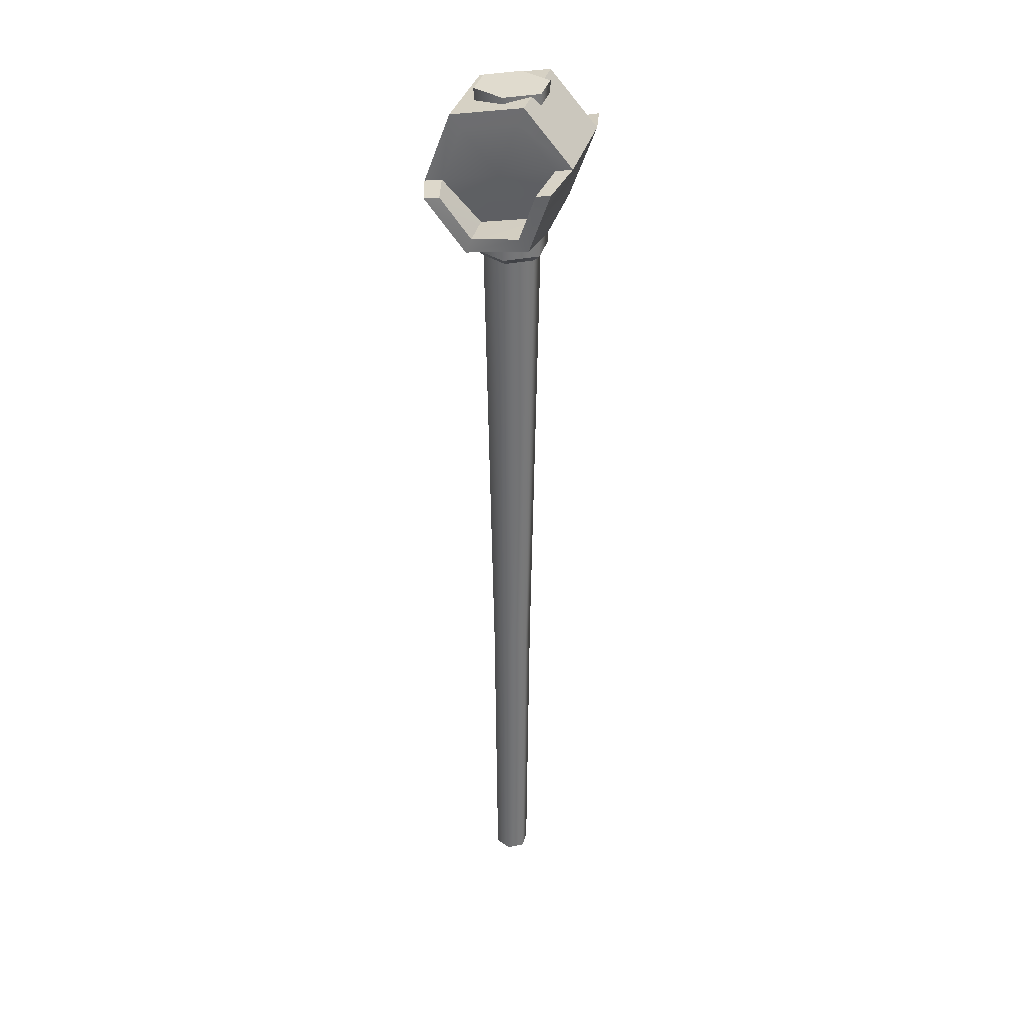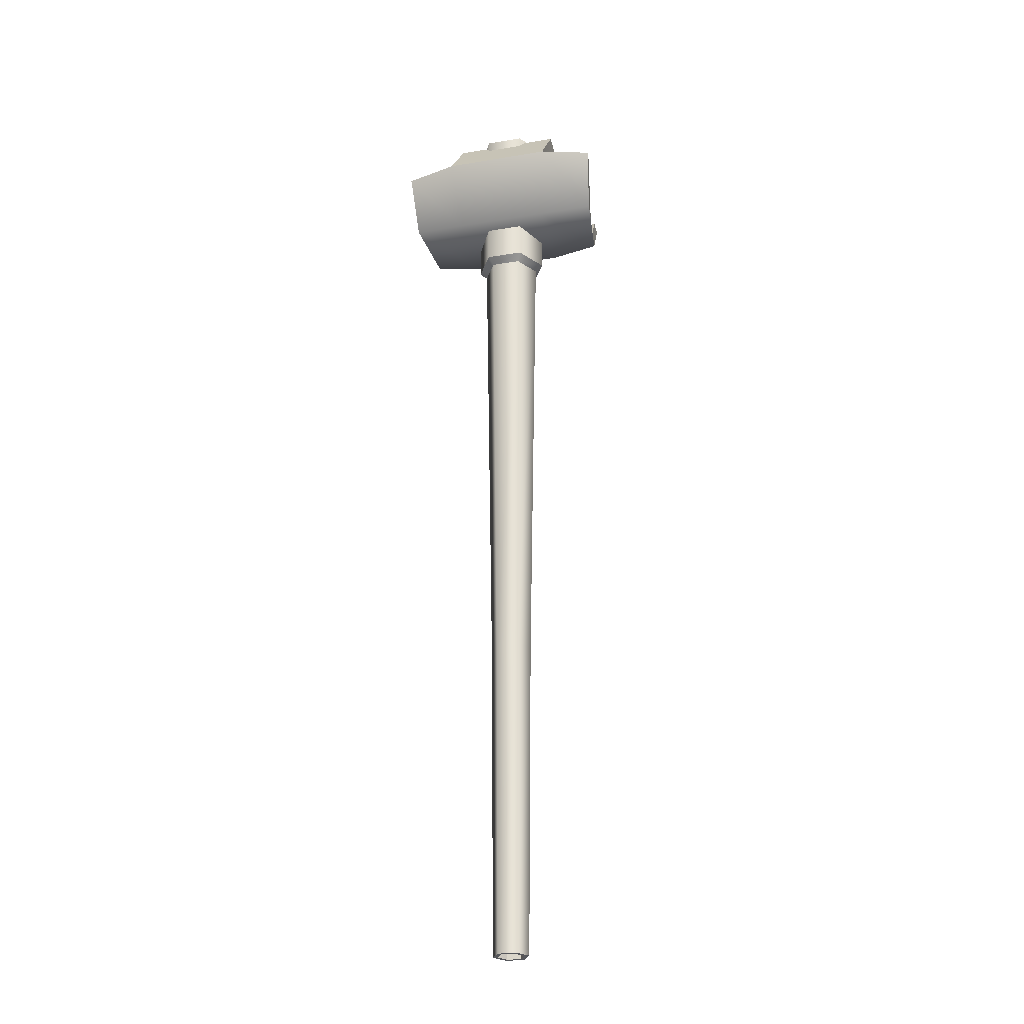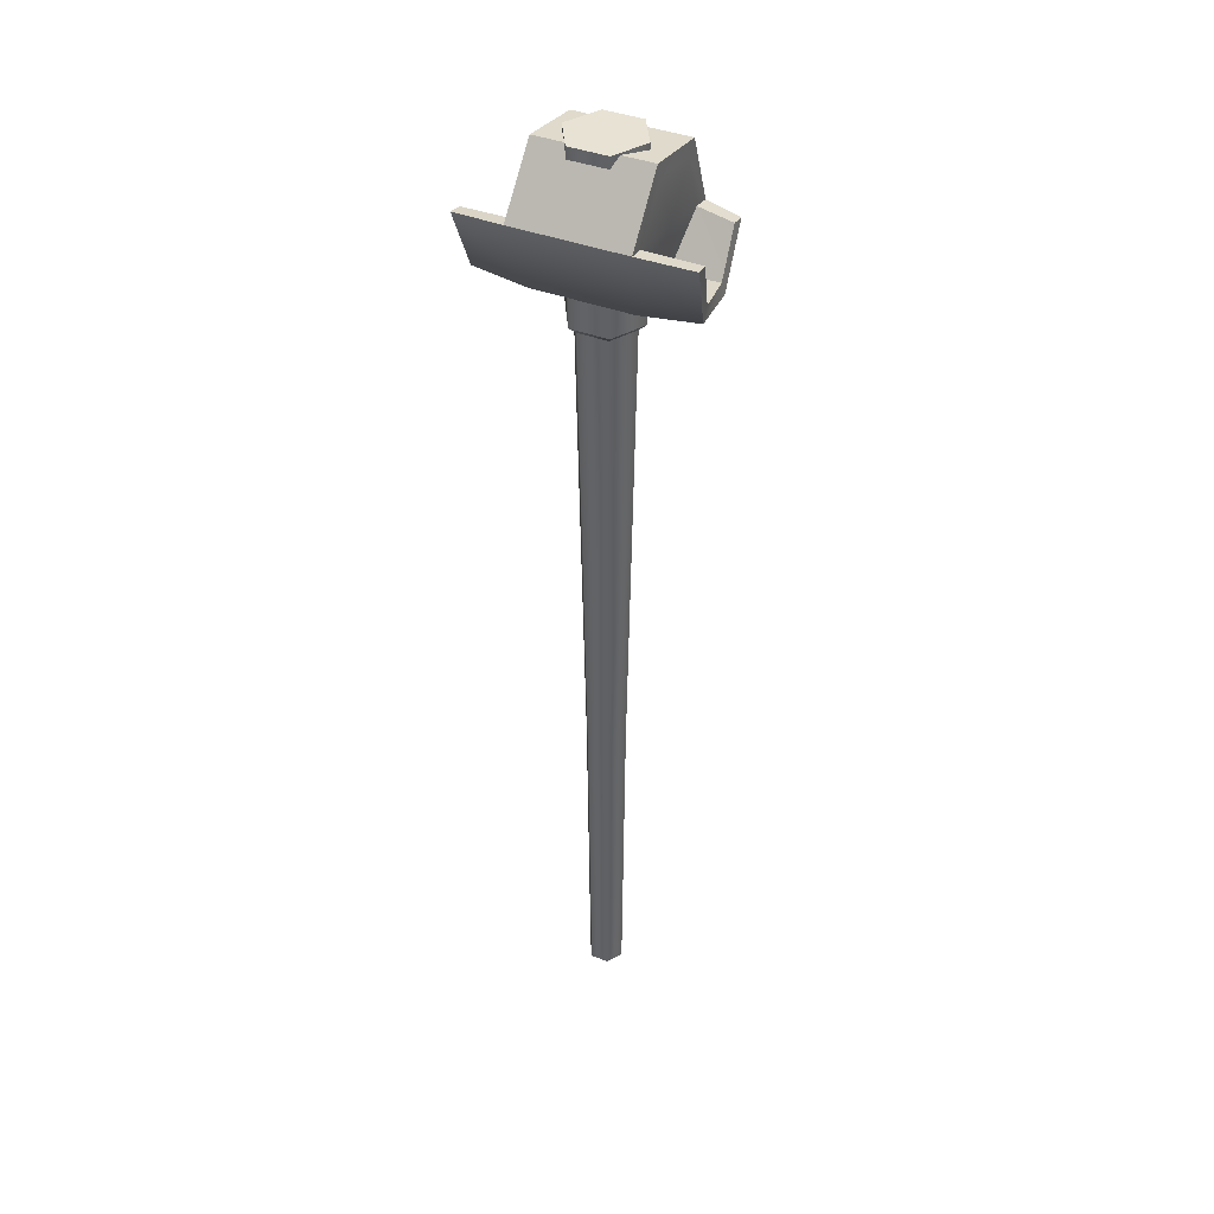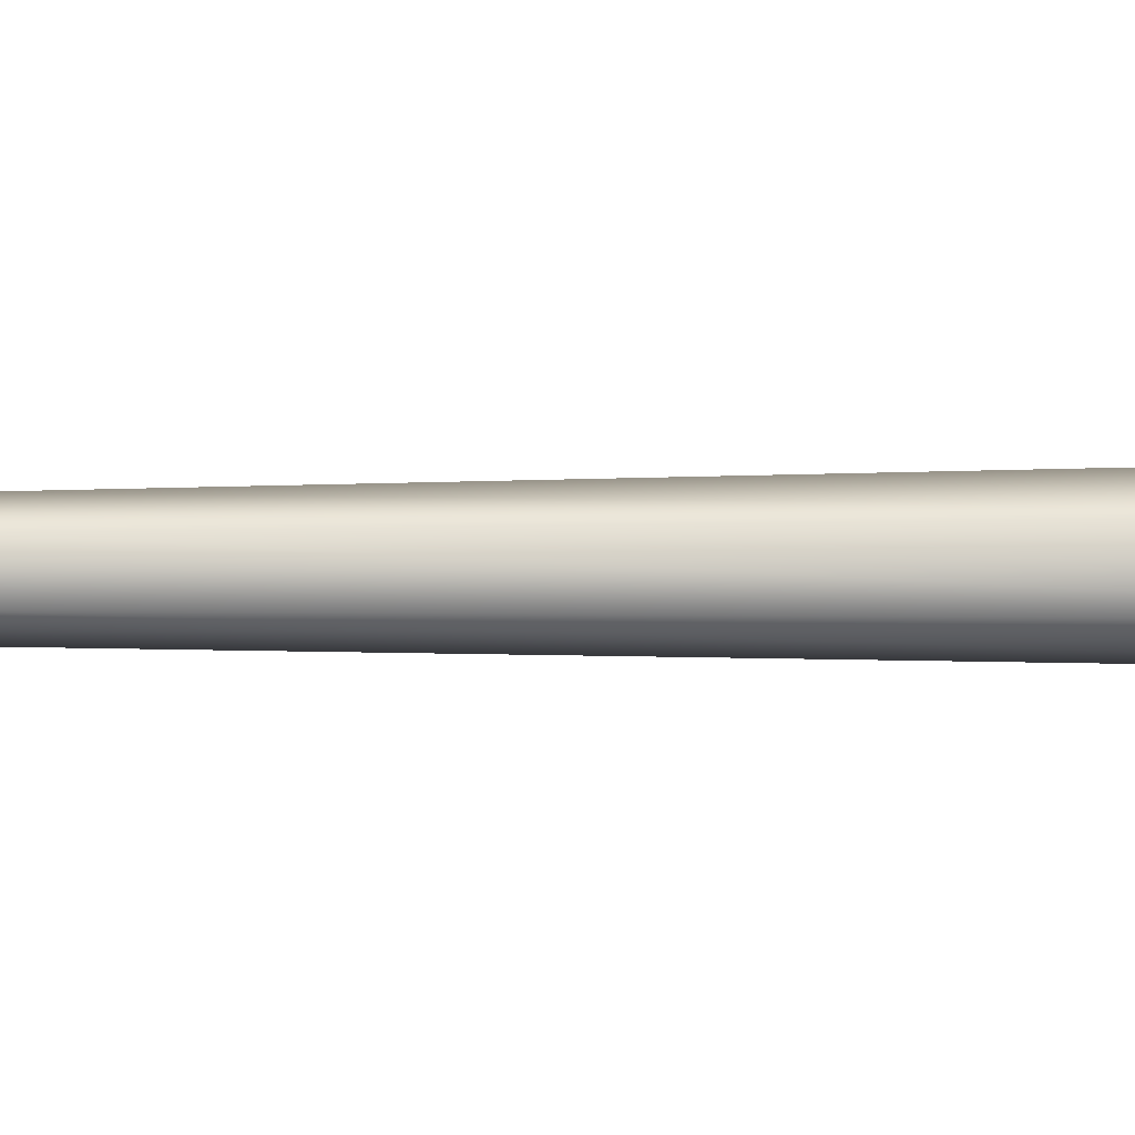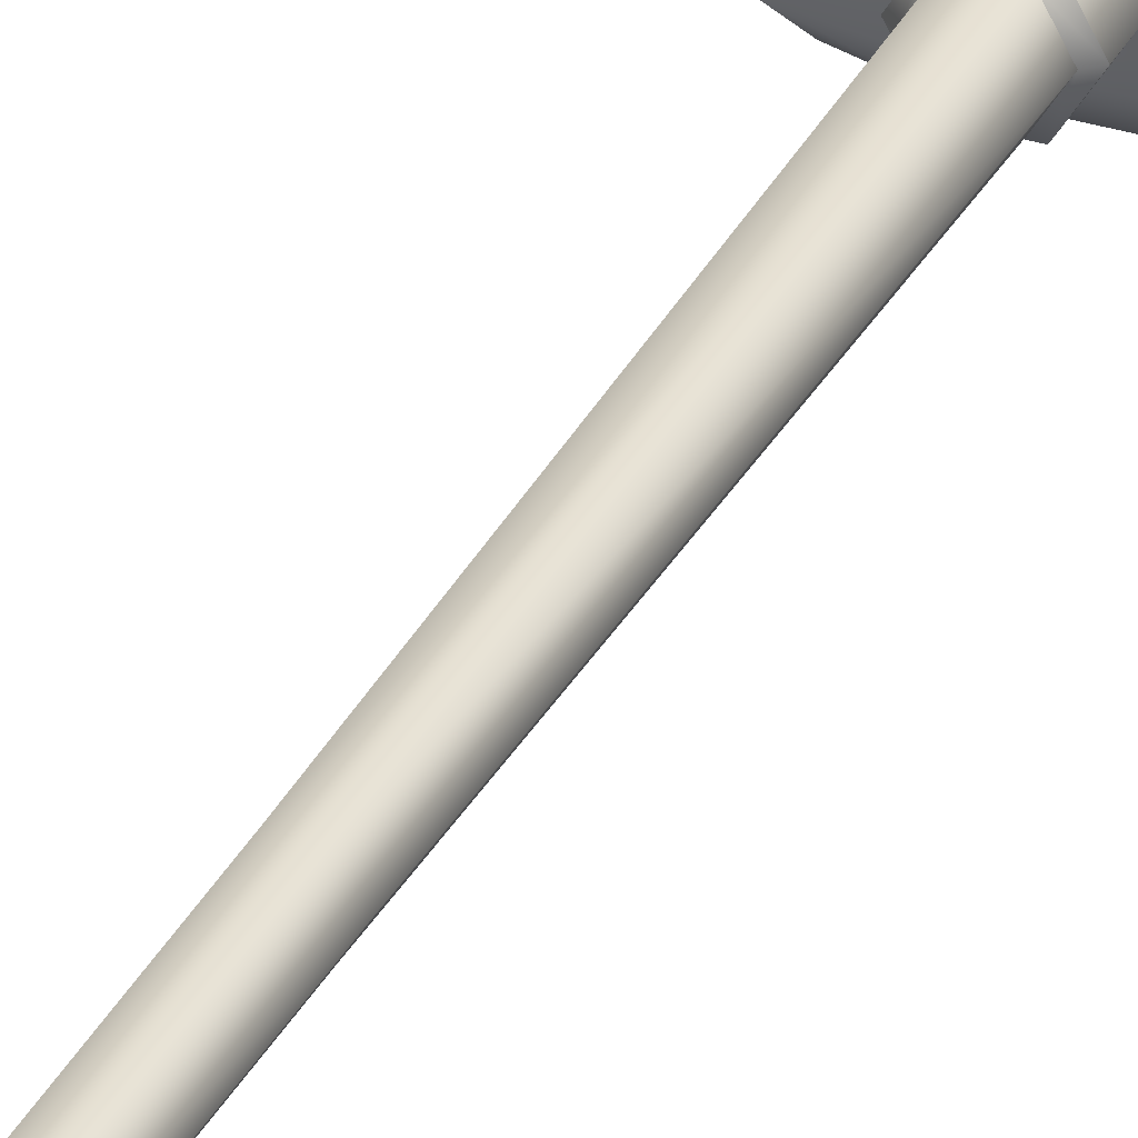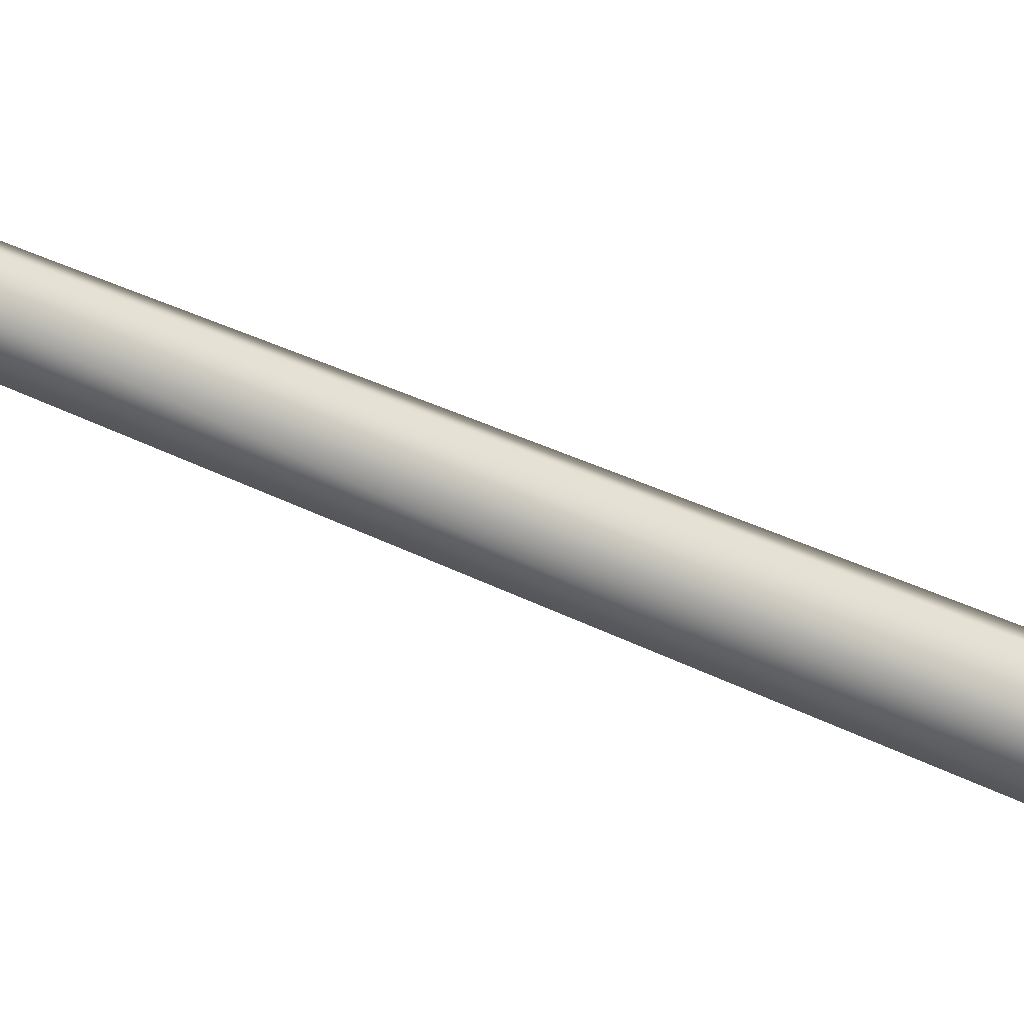
<metadata>
{"format":"obj","ext":"obj","renderer":"f3d","projection":"perspective","resolution":1024,"background":"white","views":[{"elev":33.4,"azim":104.1,"up":"+Z"},{"elev":-26.9,"azim":-165.5,"up":"+Z"},{"elev":40.8,"azim":-154.9,"up":"+Z"},{"elev":-28.3,"azim":-89.6,"up":"+Y"},{"elev":33.6,"azim":-155.8,"up":"+Y"},{"elev":-46.8,"azim":-118.3,"up":"+Y"}]}
</metadata>
<code>
v  0.006 2.434 -0.257
v  0.099 2.273 -0.257
v  0.192 2.434 -0.257
v  -0.086 2.273 -0.257
v  -0.179 2.434 -0.257
v  -0.086 2.594 -0.257
v  0.099 2.594 -0.257
v  0.098 2.275 -1.068
v  0.19 2.434 -1.068
v  -0.085 2.275 -1.068
v  -0.177 2.434 -1.068
v  -0.085 2.592 -1.068
v  0.098 2.592 -1.068
v  0.079 2.308 -1.102
v  0.151 2.434 -1.102
v  -0.066 2.308 -1.102
v  -0.139 2.434 -1.102
v  -0.066 2.559 -1.102
v  0.079 2.559 -1.102
v  0.058 2.345 -3.433
v  0.109 2.434 -3.433
v  -0.045 2.345 -3.433
v  -0.097 2.434 -3.433
v  -0.045 2.523 -3.433
v  0.058 2.523 -3.433
v  0.051 2.356 -5
v  0.096 2.434 -5
v  -0.038 2.356 -5
v  -0.083 2.434 -5
v  -0.038 2.511 -5
v  0.051 2.511 -5
v  0.04 2.376 -5
v  0.073 2.434 -5
v  -0.027 2.376 -5
v  -0.06 2.434 -5
v  -0.027 2.491 -5
v  0.04 2.491 -5
v  0.006 2.434 -0.7
v  0.073 2.434 -0.7
v  0.039 2.376 -0.7
v  -0.027 2.376 -0.7
v  -0.06 2.434 -0.7
v  -0.027 2.491 -0.7
v  0.039 2.491 -0.7
v  0.269 2.432 -0.6
v  0.269 2.702 -0.553
v  0.269 2.526 -0.343
v  0.232 2.609 -0.81
v  0.232 2.339 -0.858
v  0.269 2.162 -0.648
v  0.269 2.256 -0.39
v  0.271 2.785 -0.536
v  0.269 2.554 -0.266
v  0.521 2.67 -0.576
v  0.501 2.589 -0.801
v  0.505 2.636 -0.855
v  0.525 2.742 -0.562
v  0.464 2.354 -0.842
v  0.468 2.328 -0.91
v  0.448 2.201 -0.659
v  0.452 2.127 -0.67
v  0.269 2.204 -0.328
v  0.271 2.078 -0.661
v  -0.266 2.785 -0.536
v  -0.263 2.554 -0.266
v  0.234 2.663 -0.874
v  -0.229 2.663 -0.874
v  0.234 2.309 -0.936
v  -0.229 2.309 -0.936
v  -0.266 2.078 -0.661
v  -0.263 2.204 -0.328
v  -0.263 2.702 -0.553
v  -0.263 2.526 -0.343
v  -0.52 2.742 -0.562
v  -0.5 2.636 -0.855
v  -0.495 2.589 -0.801
v  -0.514 2.67 -0.576
v  -0.463 2.328 -0.91
v  -0.458 2.354 -0.842
v  -0.442 2.131 -0.672
v  -0.442 2.201 -0.659
v  -0.263 2.256 -0.39
v  -0.263 2.162 -0.648
v  -0.263 2.432 -0.6
v  -0.226 2.609 -0.81
v  -0.226 2.339 -0.858
g cannon
f 1 2 3
f 1 4 2
f 1 5 4
f 1 6 5
f 1 7 6
f 1 3 7
f 3 2 8 9
f 2 4 10 8
f 4 5 11 10
f 5 6 12 11
f 6 7 13 12
f 7 3 9 13
f 9 8 14 15
f 8 10 16 14
f 10 11 17 16
f 11 12 18 17
f 12 13 19 18
f 13 9 15 19
f 15 14 20 21
f 14 16 22 20
f 16 17 23 22
f 17 18 24 23
f 18 19 25 24
f 19 15 21 25
f 21 20 26 27
f 20 22 28 26
f 22 23 29 28
f 23 24 30 29
f 24 25 31 30
f 25 21 27 31
f 27 26 32 33
f 26 28 34 32
f 28 29 35 34
f 29 30 36 35
f 30 31 37 36
f 31 27 33 37
f 38 39 40
f 38 40 41
f 38 41 42
f 38 42 43
f 38 43 44
f 38 44 39
f 33 32 40 39
f 32 34 41 40
f 34 35 42 41
f 35 36 43 42
f 36 37 44 43
f 37 33 39 44
f 45 46 47
f 45 48 46
f 45 49 48
f 45 50 49
f 45 51 50
f 45 47 51
f 47 46 52 53
f 54 55 56 57
f 55 58 59 56
f 58 60 61 59
f 50 51 62 63
f 51 47 53 62
f 53 52 64 65
f 52 66 67 64
f 66 68 69 67
f 68 63 70 69
f 63 62 71 70
f 62 53 65 71
f 65 64 72 73
f 74 75 76 77
f 75 78 79 76
f 78 80 81 79
f 70 71 82 83
f 71 65 73 82
f 84 73 72
f 84 72 85
f 84 85 86
f 84 86 83
f 84 83 82
f 84 82 73
f 46 48 55 54
f 48 49 58 55
f 49 50 60 58
f 52 46 54 57
f 66 52 57 56
f 68 66 56 59
f 63 68 59 61
f 50 63 61 60
f 64 67 75 74
f 67 69 78 75
f 69 70 80 78
f 72 64 74 77
f 85 72 77 76
f 86 85 76 79
f 83 86 79 81
f 70 83 81 80

</code>
